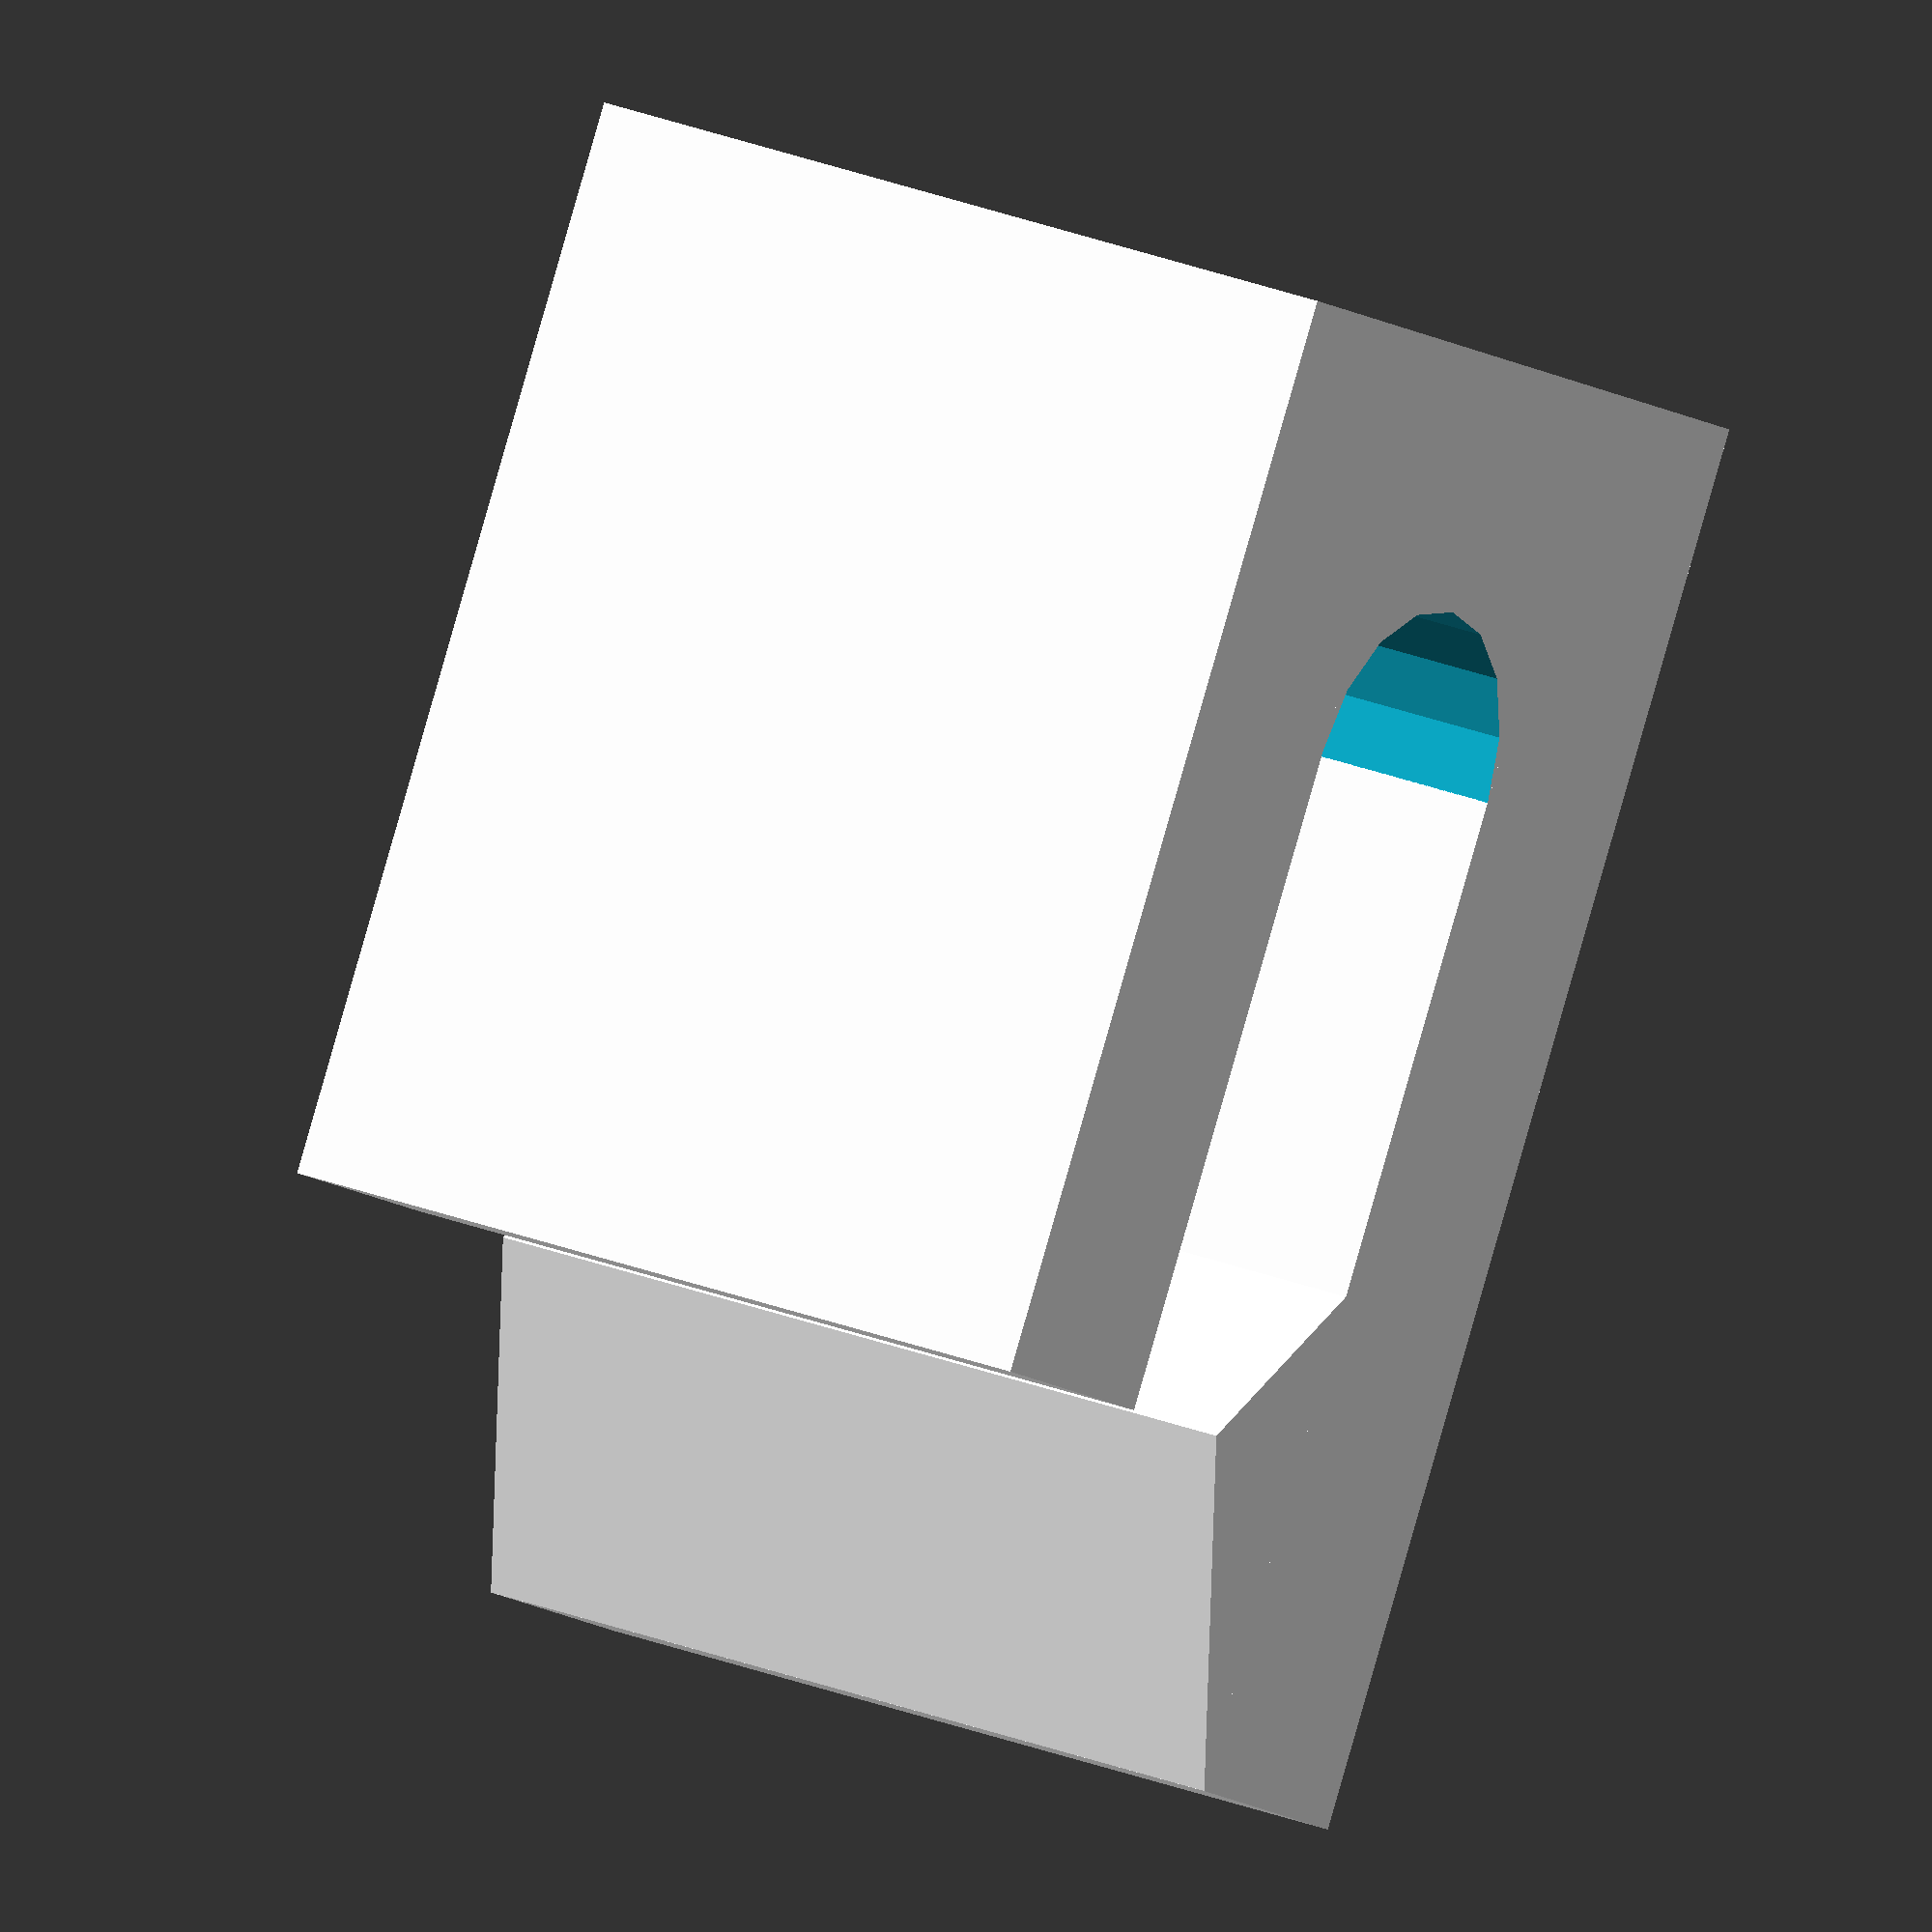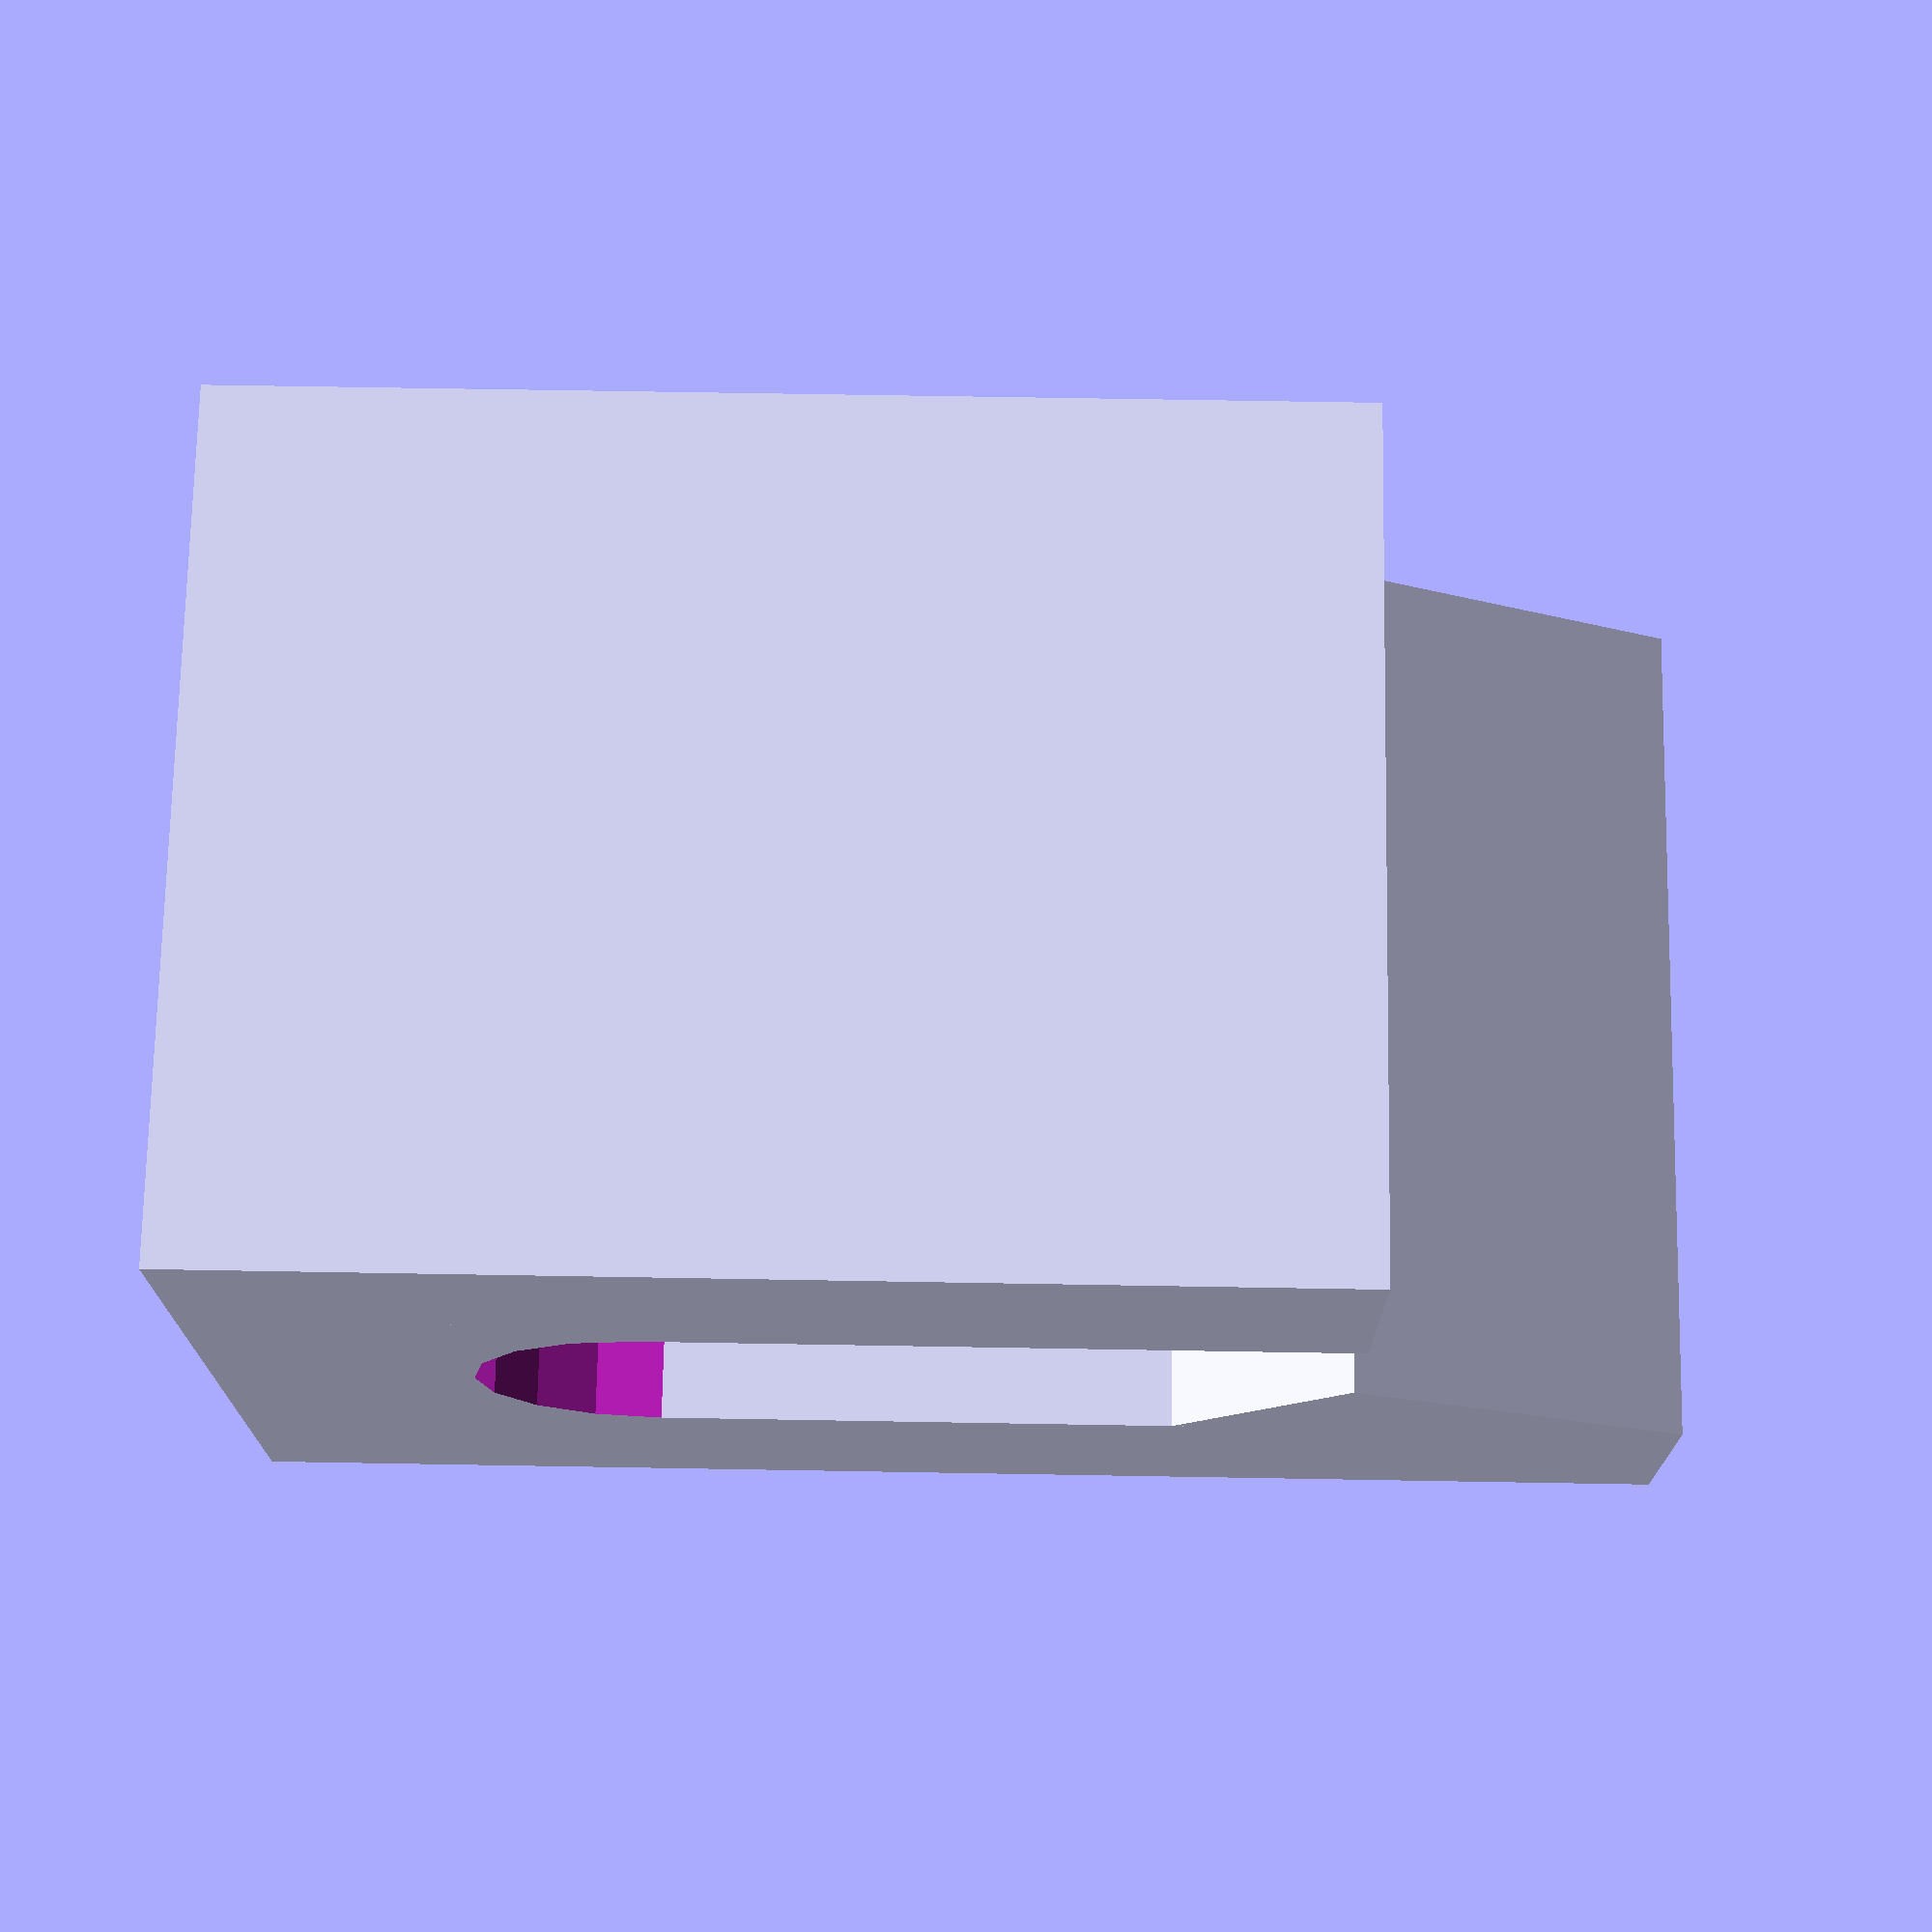
<openscad>
// Single Hook Upright Clip Component 
EPSILON = 0.01; // For padding negative volumes to fix z-fighting

module hookHead(hookHeight, hookProtrusion, hookBottomAngle, thickness) {
    linear_extrude(height=clipWidth)
        polygon(points=[[0,0], [0,hookHeight],
            [hookProtrusion, hookProtrusion / tan(hookBottomAngle)]]
        );
}

module cornerReinforcement(spaceBetweenWalls, clipWidth) {
    difference() {
        cube([clipWidth, spaceBetweenWalls, spaceBetweenWalls/2]);
        translate([-EPSILON, spaceBetweenWalls/2, spaceBetweenWalls/2])
            rotate([0, 90, 0])
            scale([1, 1, 1 + (2 * EPSILON)])
            cylinder(h=clipWidth, r=spaceBetweenWalls/2);
    }
}

module clipComponent(clipParmList) {
    clipWidth = clipParmList[0];
    frontWallHeight = clipParmList[1];
    frontWallThickness = clipParmList[2];
    spaceBetweenWalls = clipParmList[3];
    bottomThickness = clipParmList[4];
    backWallHeight = clipParmList[5];
    backWallThickness = clipParmList[6];
    hookHeight = clipParmList[7];
    hookProtusion = clipParmList[8];
    hookBottomAngle = clipParmList[9];
    
    // Front wall
    cube([clipWidth, frontWallThickness + spaceBetweenWalls + backWallThickness, bottomThickness]);
    // Bottom
    translate([0, 0, bottomThickness])
        cube([clipWidth, frontWallThickness, frontWallHeight]);
    // Back wall
    translate([0, frontWallThickness + spaceBetweenWalls, bottomThickness])
        cube([clipWidth, backWallThickness, backWallHeight]);
    // Add rounded corner reinforcement for wall bending during clip insertion
    translate([0, frontWallThickness, bottomThickness])
        cornerReinforcement(spaceBetweenWalls, clipWidth);
    // Hook head
    translate([clipWidth, frontWallThickness + spaceBetweenWalls, backWallHeight + bottomThickness - hookHeight])
        rotate([90, 0, -90])
        hookHead(hookHeight, hookProtrusion, hookBottomAngle, clipWidth);
}

// Parameters
$fn = 16; // global var controlling number of vertices in a cylinder

clipWidth = 5;

frontWallHeight = 5;
frontWallThickness = 1.5;

spaceBetweenWalls = 2;

bottomThickness = 1.5;
backWallHeight = 7;
backWallThickness = 1.5;

hookHeight = 3; // how much wall space the hook head occupies
hookProtrusion = 1; // how far out the hook head extends
hookBottomAngle = 45; // bottom angle of the hook off the wall (angle > 45 degrees may need supports)

clipParmList = [
    clipWidth, frontWallHeight, frontWallThickness, spaceBetweenWalls, bottomThickness,
    backWallHeight, backWallThickness, hookHeight, hookProtrusion, hookBottomAngle
];

clipComponent(clipParmList);

</openscad>
<views>
elev=270.8 azim=150.0 roll=16.0 proj=o view=solid
elev=113.3 azim=354.0 roll=269.0 proj=p view=wireframe
</views>
